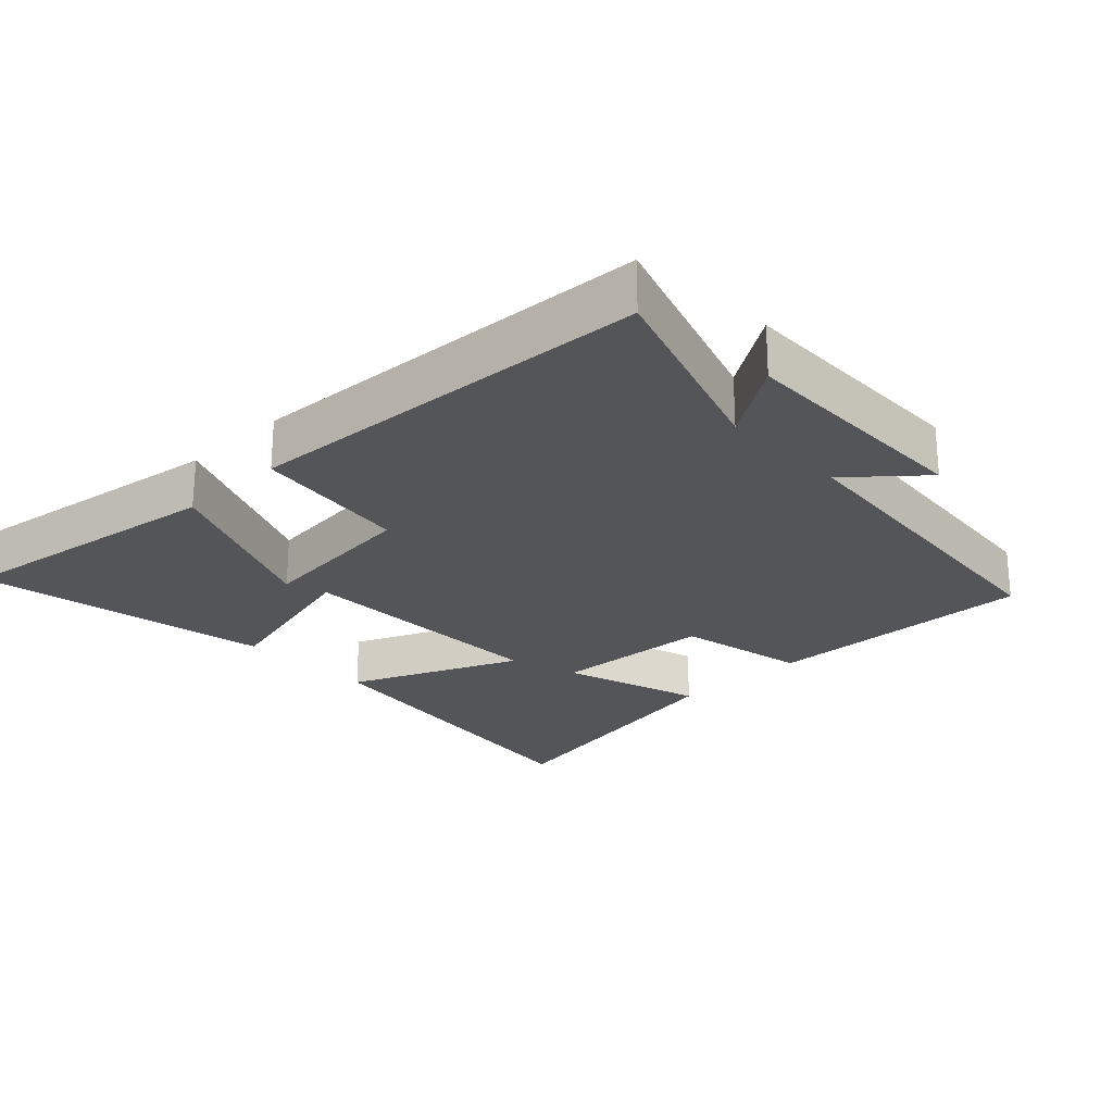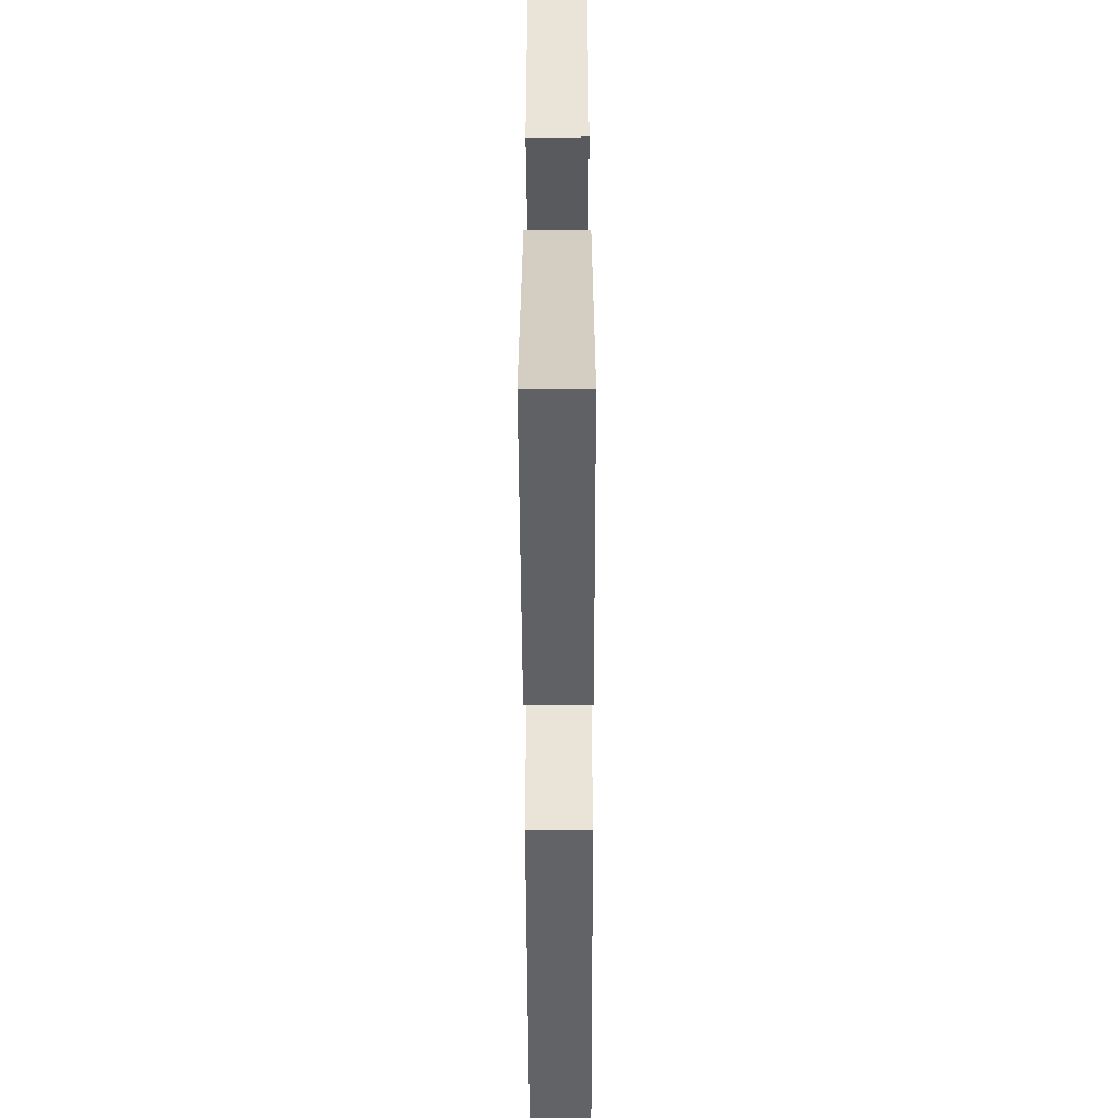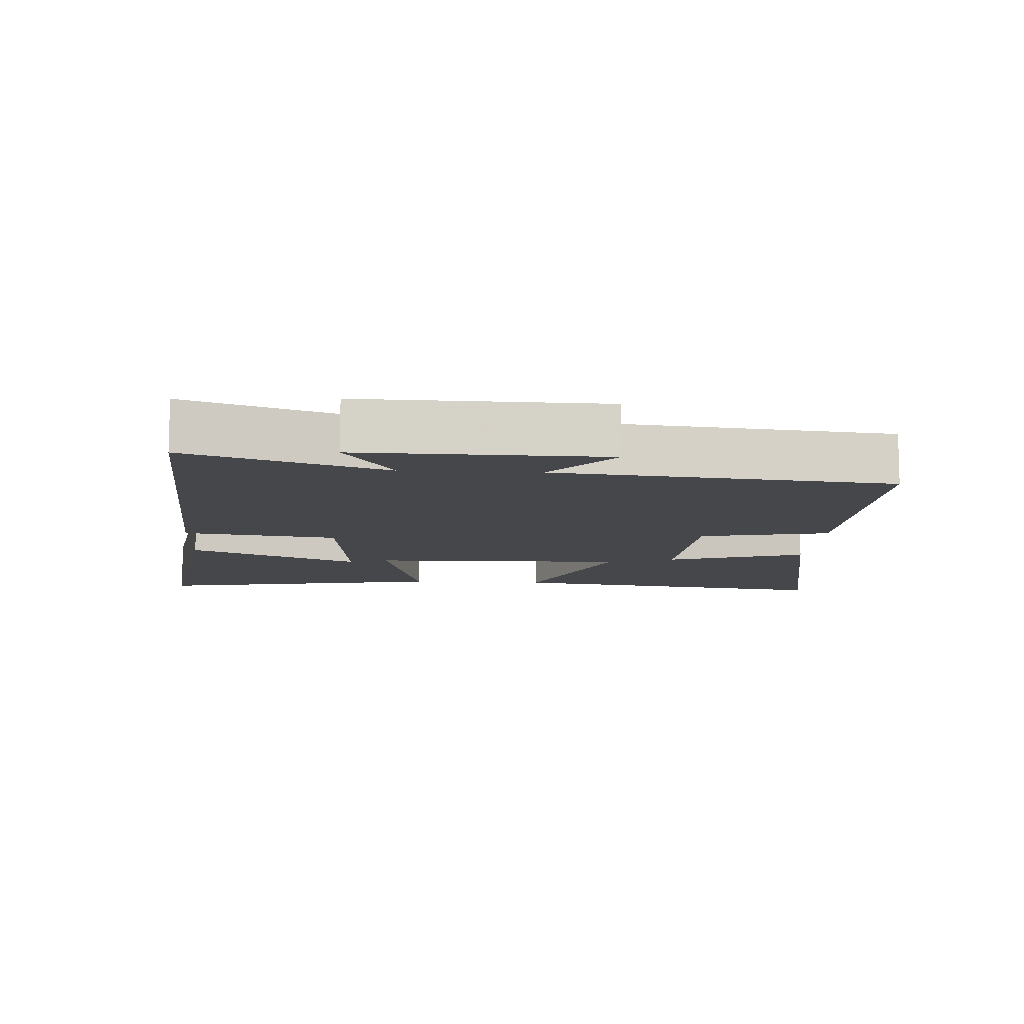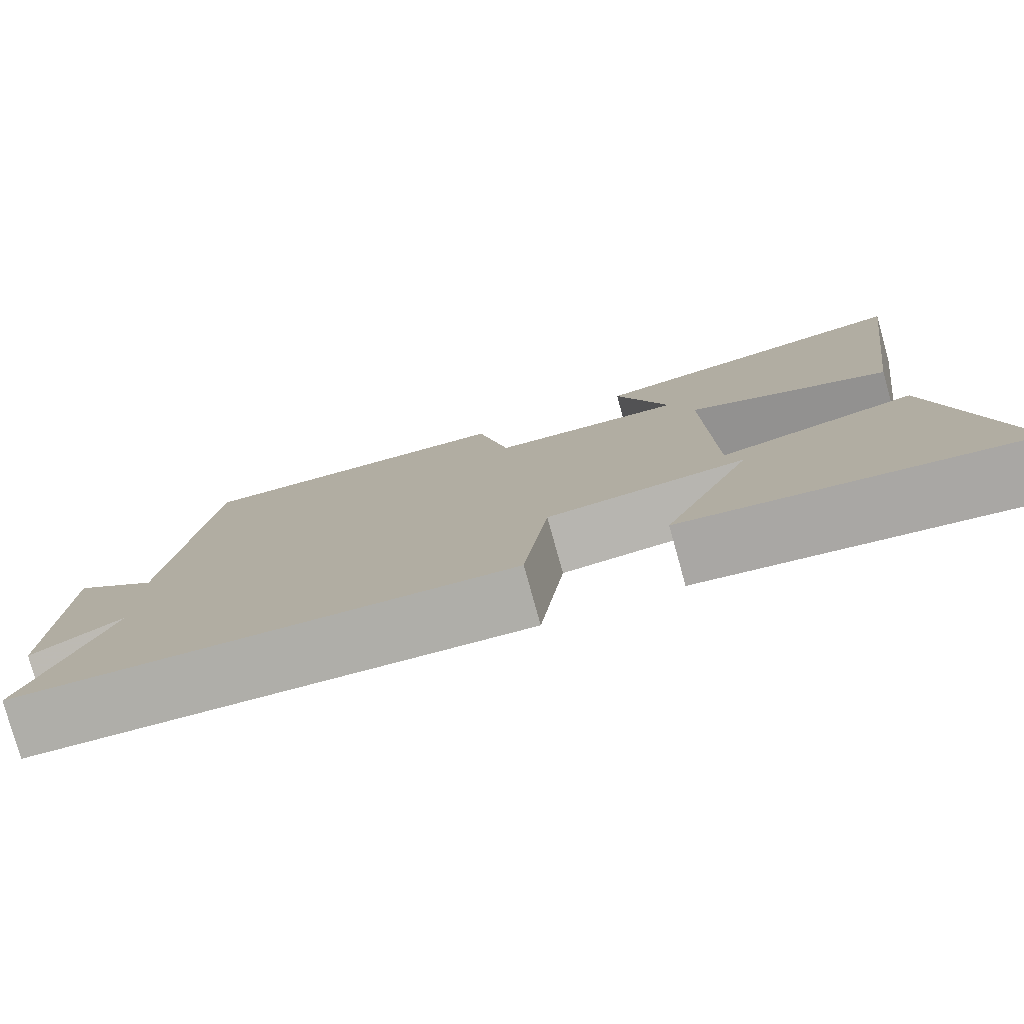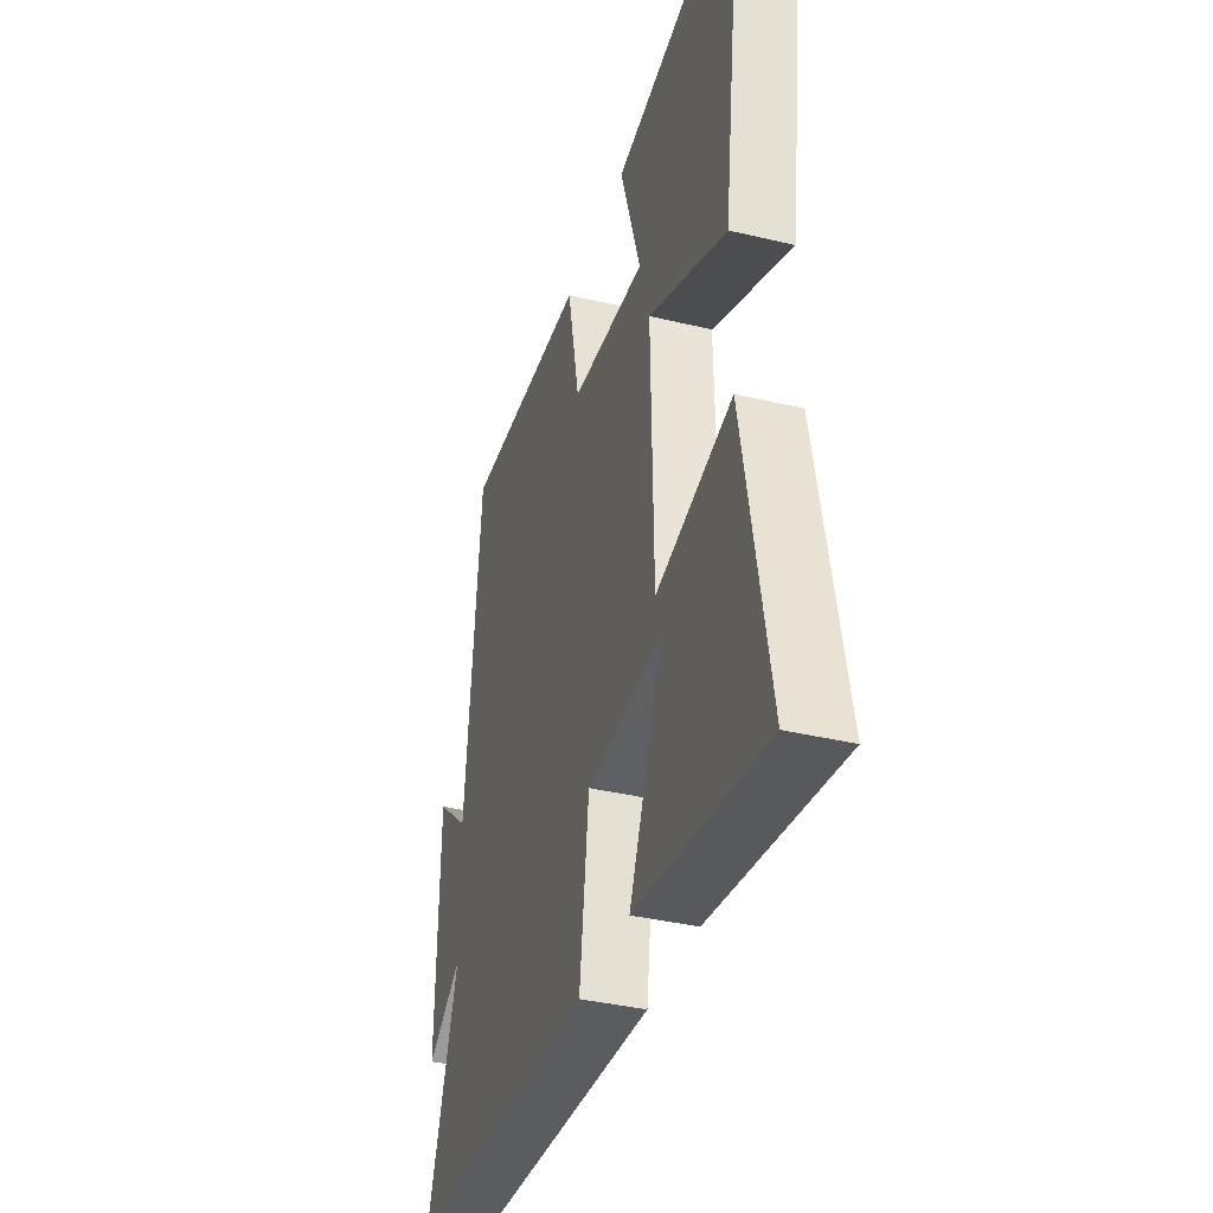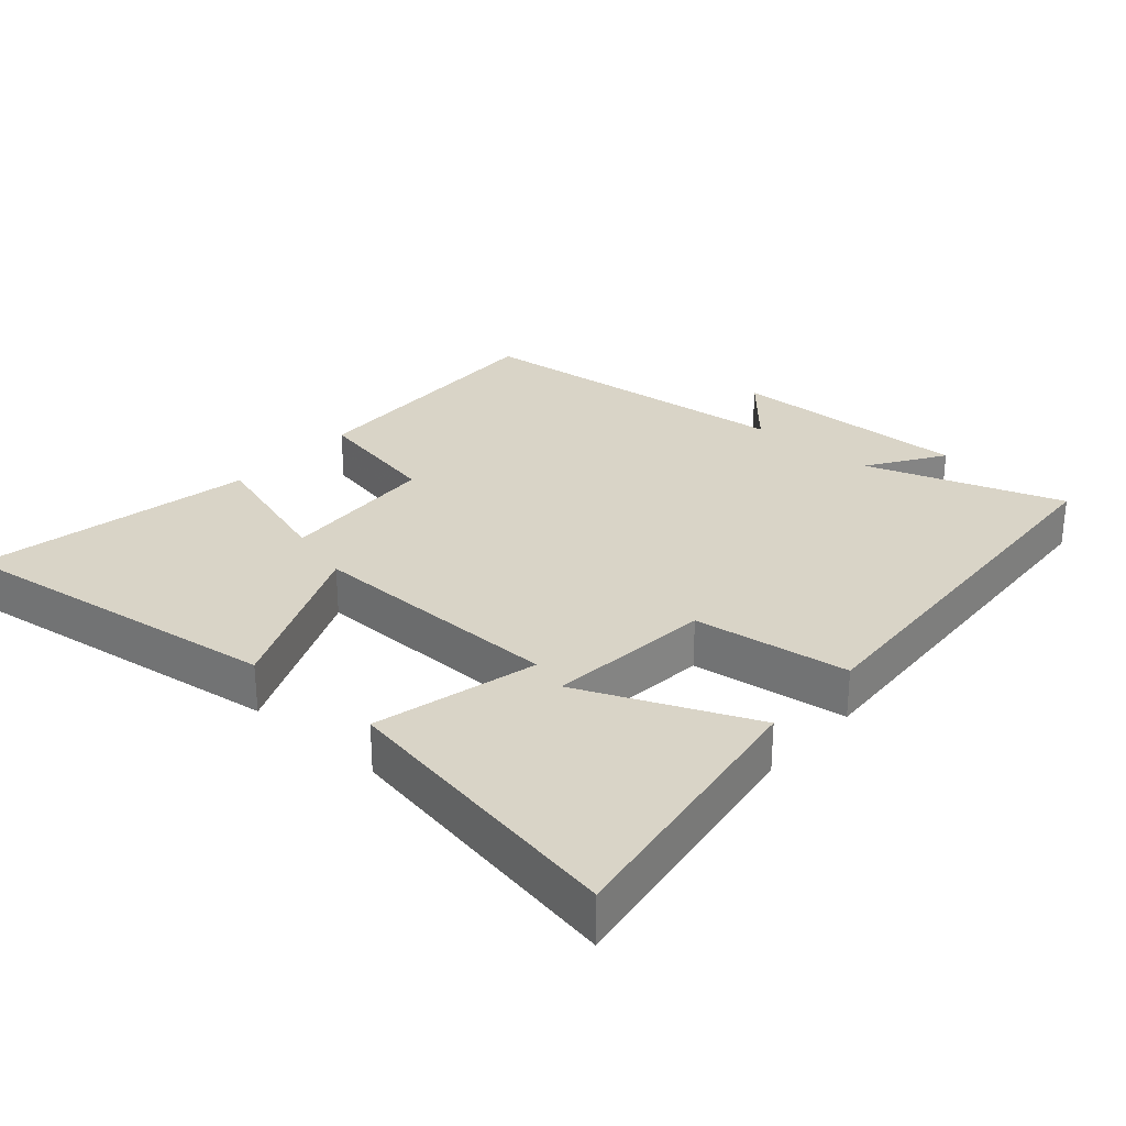
<metadata>
{"format":"obj","ext":"obj","renderer":"f3d","projection":"perspective","resolution":1024,"background":"white","views":[{"elev":-24.4,"azim":-136.2,"up":"+Y"},{"elev":-54.3,"azim":90.2,"up":"+Z"},{"elev":-10.4,"azim":-93.6,"up":"+Y"},{"elev":-79.0,"azim":15.6,"up":"+Z"},{"elev":-37.4,"azim":72.9,"up":"+Z"},{"elev":28.6,"azim":131.2,"up":"+Y"}]}
</metadata>
<code>
v 0.566 0.07 0.578
v 0.5 0.07 0.084
v 0.252 0.07 0.192
v 0.26 0.07 -0.188
v 0.5 0.07 -0.128
v 0.579 0.07 -0.561
v 0.171 0.07 -0.5
v 0.279 0.07 -0.247
v 0.037 0.07 -0.271
v 0.007 0.07 -0.5
v -0.597 0.07 -0.465
v -0.5 0.07 -0.175
v -0.611 0.07 -0.248
v -0.605 0.07 0.112
v -0.5 0.07 0.021
v -0.452 0.07 0.513
v -0.054 0.07 0.5
v -0.015 0.07 0.308
v 0.221 0.07 0.294
v 0.156 0.07 0.5
v 0.566 0 0.578
v 0.5 0 0.084
v 0.252 0 0.192
v 0.26 0 -0.188
v 0.5 0 -0.128
v 0.579 0 -0.561
v 0.171 0 -0.5
v 0.279 0 -0.247
v 0.037 0 -0.271
v 0.007 0 -0.5
v -0.597 0 -0.465
v -0.5 0 -0.175
v -0.611 0 -0.248
v -0.605 0 0.112
v -0.5 0 0.021
v -0.452 0 0.513
v -0.054 0 0.5
v -0.015 0 0.308
v 0.221 0 0.294
v 0.156 0 0.5
f 19 20 1 2
f 15 16 17 18
f 15 18 19
f 12 13 14 15
f 12 15 19
f 9 10 11 12
f 8 9 12
f 5 6 7 8
f 4 5 8
f 4 8 12
f 3 4 12 19
f 2 3 19
f 22 21 40 39
f 38 37 36 35
f 39 38 35
f 35 34 33 32
f 39 35 32
f 32 31 30 29
f 32 29 28
f 28 27 26 25
f 28 25 24
f 32 28 24
f 39 32 24 23
f 39 23 22
f 1 21 22 2
f 2 22 23 3
f 3 23 24 4
f 4 24 25 5
f 5 25 26 6
f 6 26 27 7
f 7 27 28 8
f 8 28 29 9
f 9 29 30 10
f 10 30 31 11
f 11 31 32 12
f 12 32 33 13
f 13 33 34 14
f 14 34 35 15
f 15 35 36 16
f 16 36 37 17
f 17 37 38 18
f 18 38 39 19
f 19 39 40 20
f 20 40 21 1

</code>
